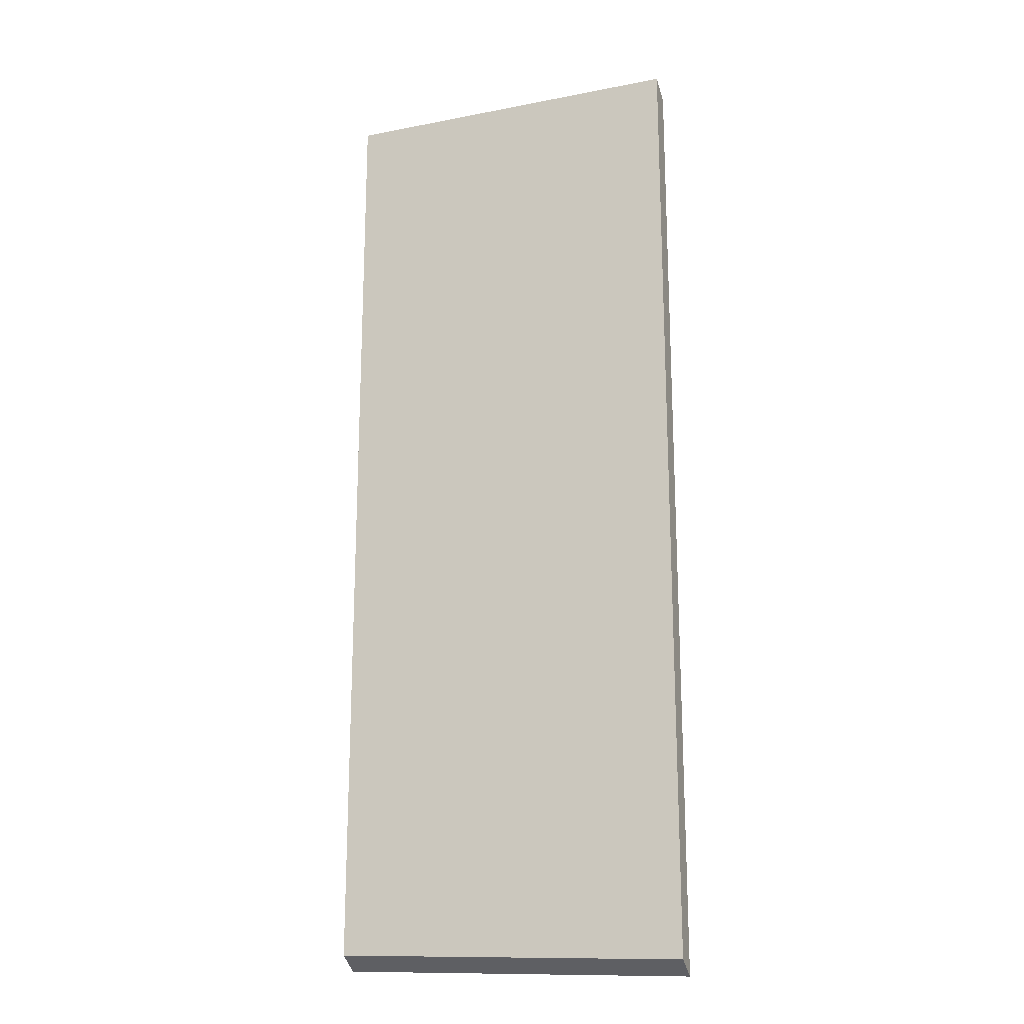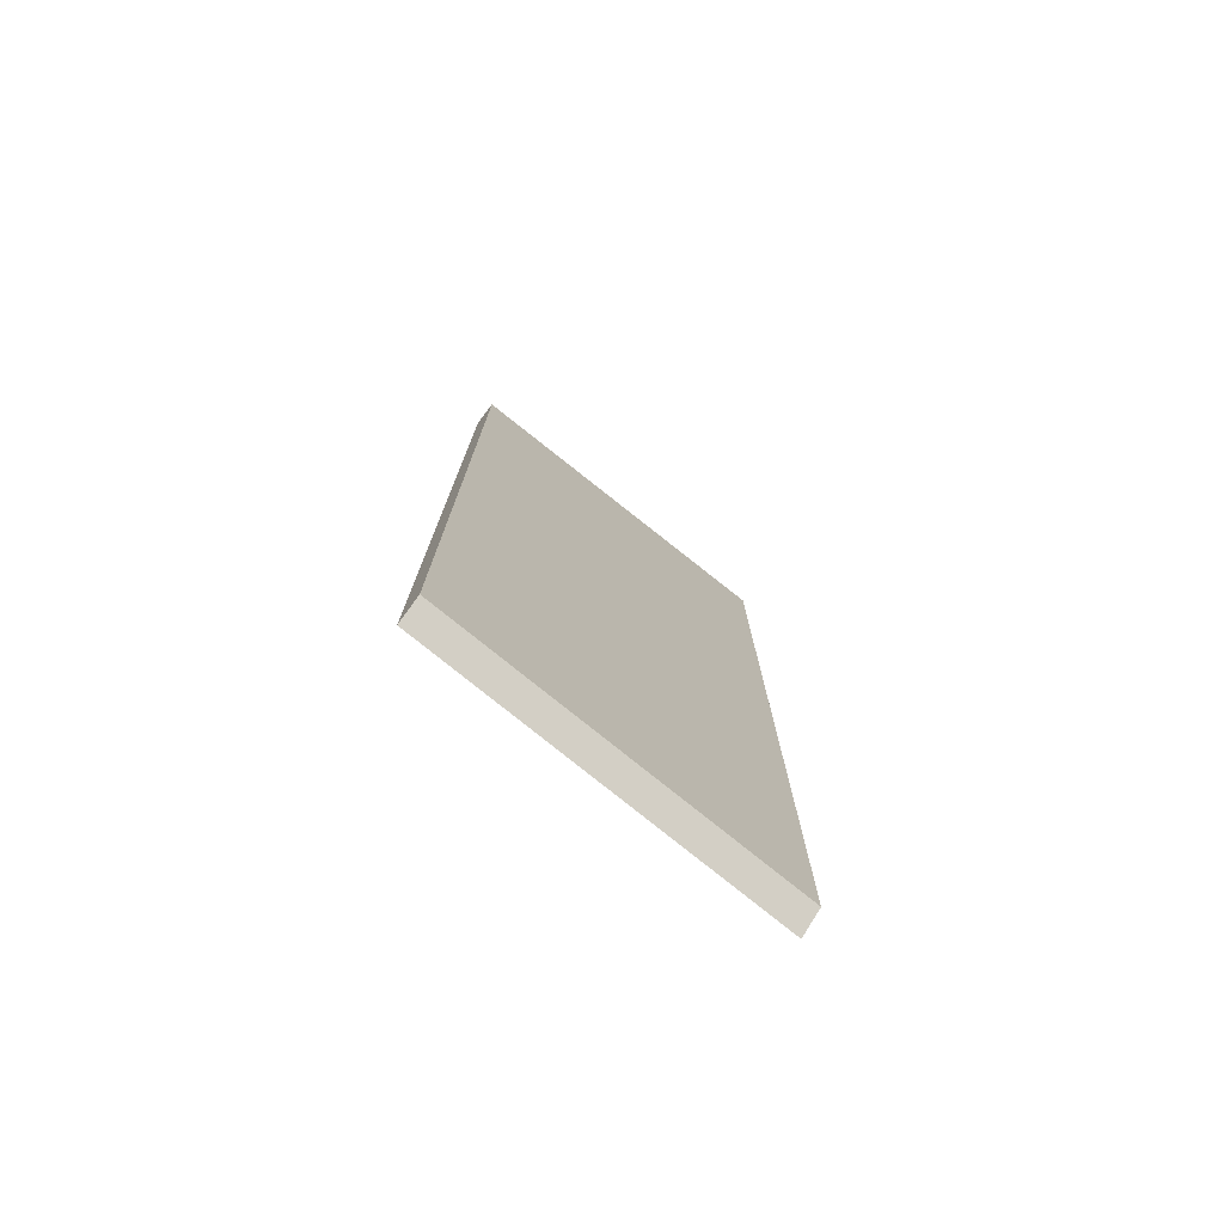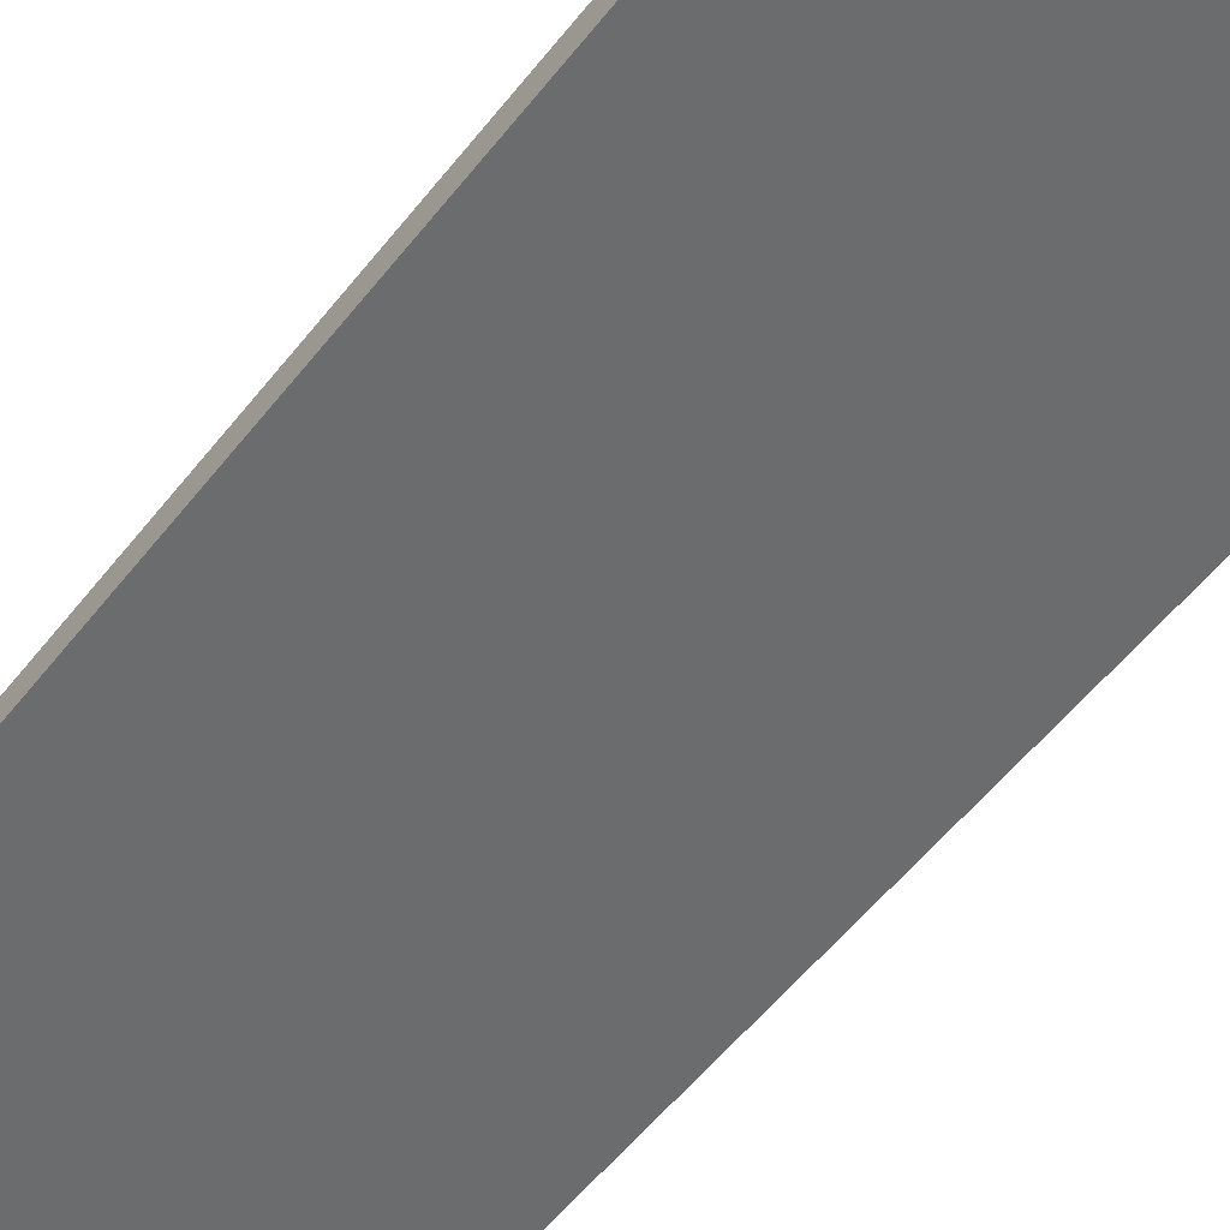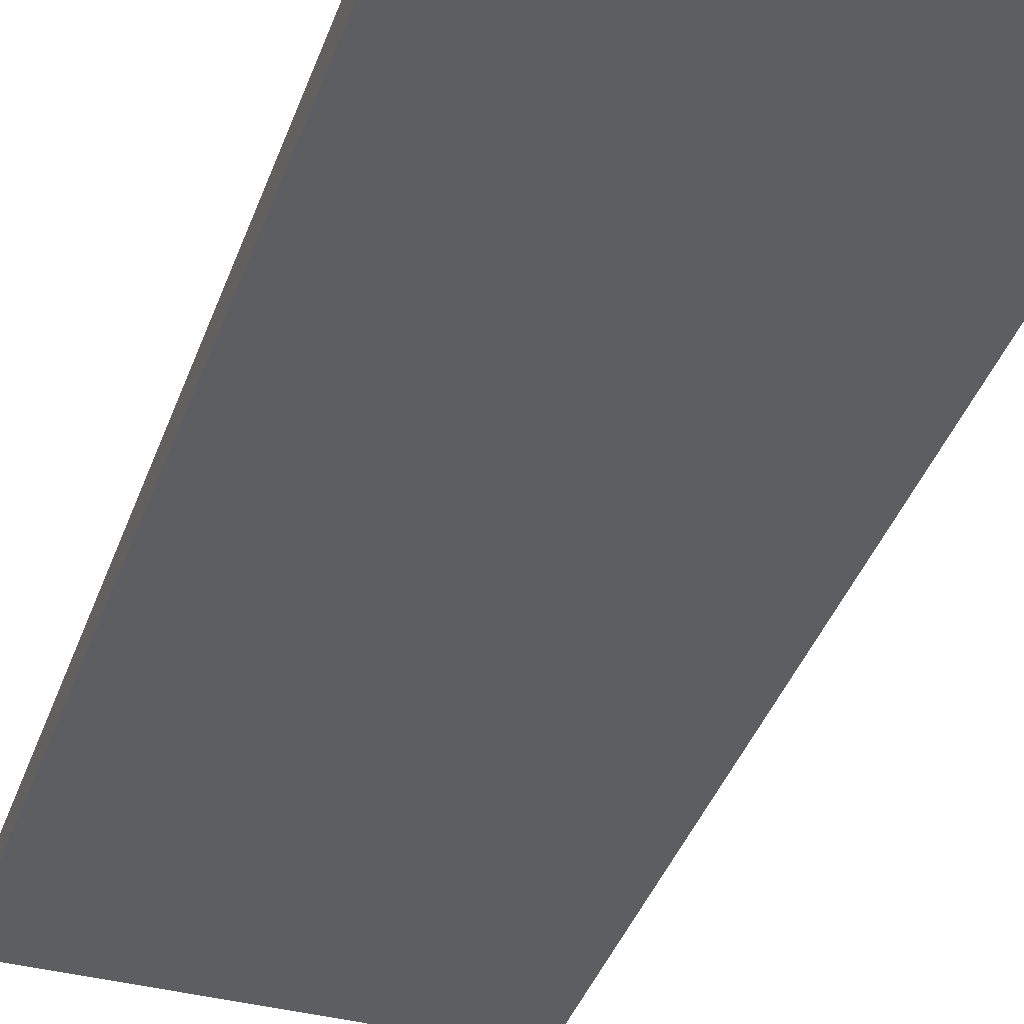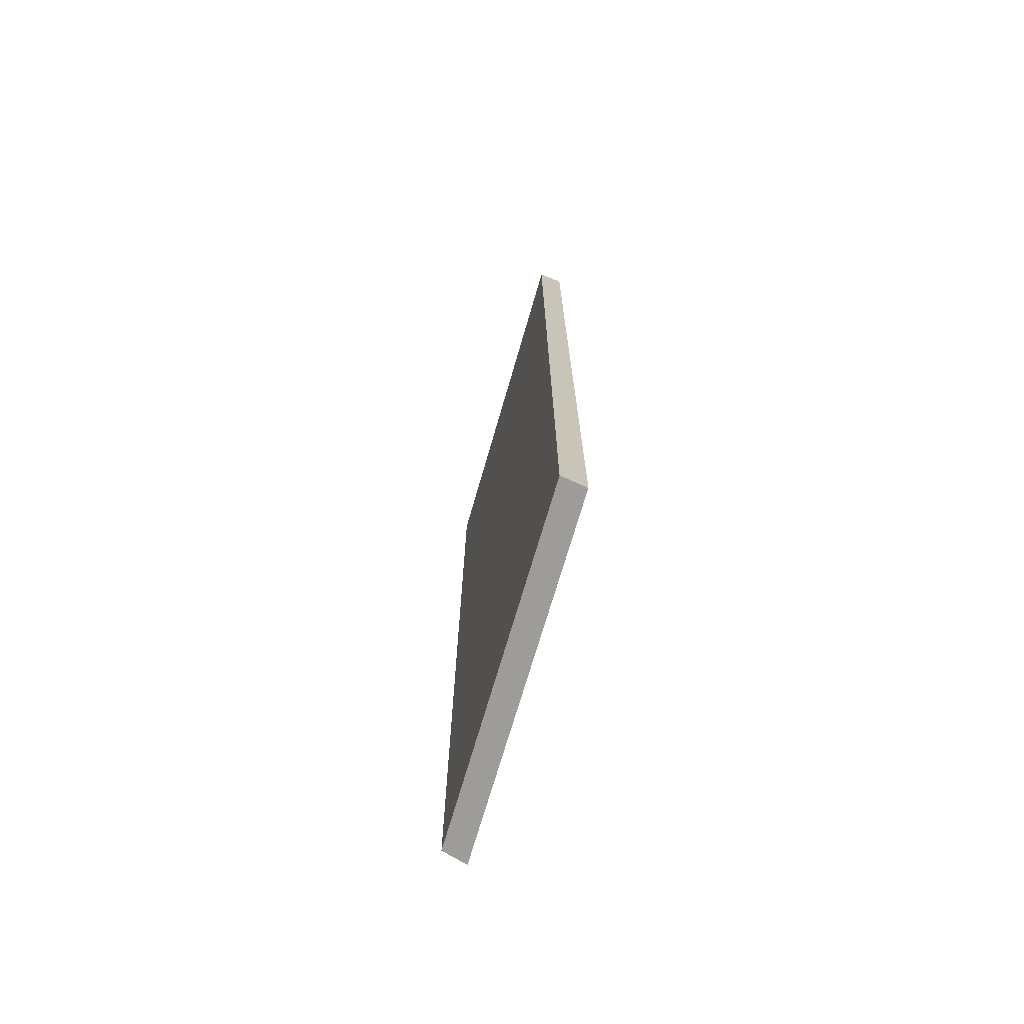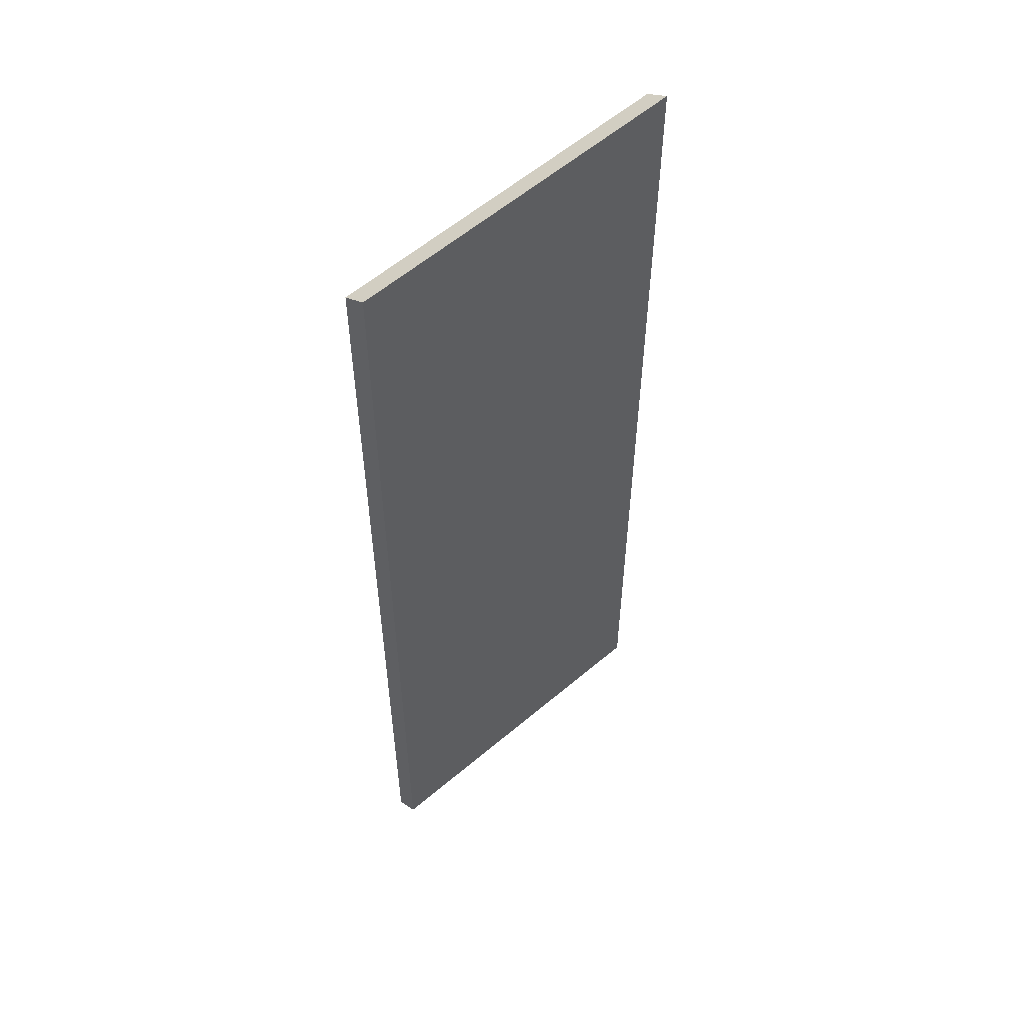
<metadata>
{"format":"obj","ext":"obj","renderer":"f3d","projection":"perspective","resolution":1024,"background":"white","views":[{"elev":-19.6,"azim":-159.9,"up":"+Z"},{"elev":-76.9,"azim":141.6,"up":"+Z"},{"elev":-53.6,"azim":143.1,"up":"+Y"},{"elev":-38.1,"azim":161.9,"up":"+Y"},{"elev":-73.3,"azim":-106.2,"up":"+Z"},{"elev":55.5,"azim":137.1,"up":"+Z"}]}
</metadata>
<code>
g pb_Mesh74658
v 1.25 -3.2e-07 2.021
v -2.5 -3.2e-07 2.021
v 1.25 0.25 2.165
v -2.5 0.25 2.165
v -2.5 -3.2e-07 2.021
v -2.5 1.389e-06 -8.203
v -2.5 0.25 2.165
v -2.5 0.25 -8.059
v -2.5 1.389e-06 -8.203
v 1.25 -1.175e-06 -8.021
v -2.5 0.25 -8.059
v 1.25 0.25 -7.877
v 1.25 -1.175e-06 -8.021
v 1.25 -3.2e-07 2.021
v 1.25 0.25 -7.877
v 1.25 0.25 2.165
v 1.25 0.25 2.165
v -2.5 0.25 2.165
v 1.25 0.25 -7.877
v -2.5 0.25 -8.059
v 1.25 -1.175e-06 -8.021
v -2.5 1.389e-06 -8.203
v 1.25 -3.2e-07 2.021
v -2.5 -3.2e-07 2.021
g pb_Mesh74658_0
f 3 2 1
f 3 4 2
f 7 6 5
f 7 8 6
f 11 10 9
f 11 12 10
f 15 14 13
f 15 16 14
f 19 18 17
f 19 20 18
f 23 22 21
f 23 24 22

</code>
